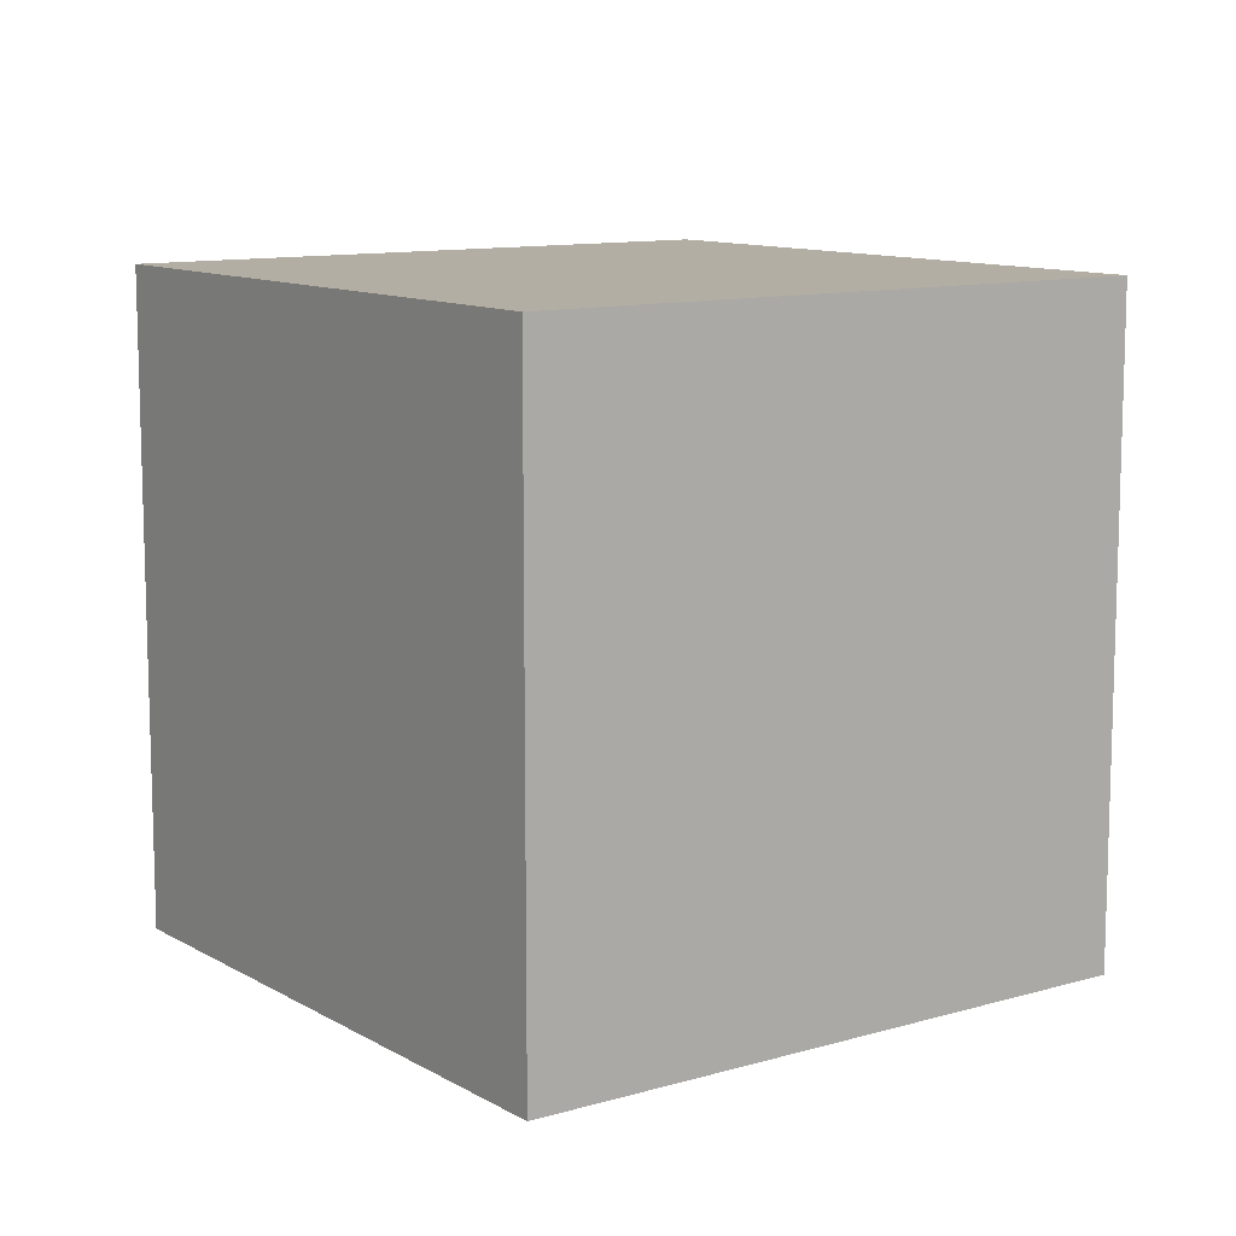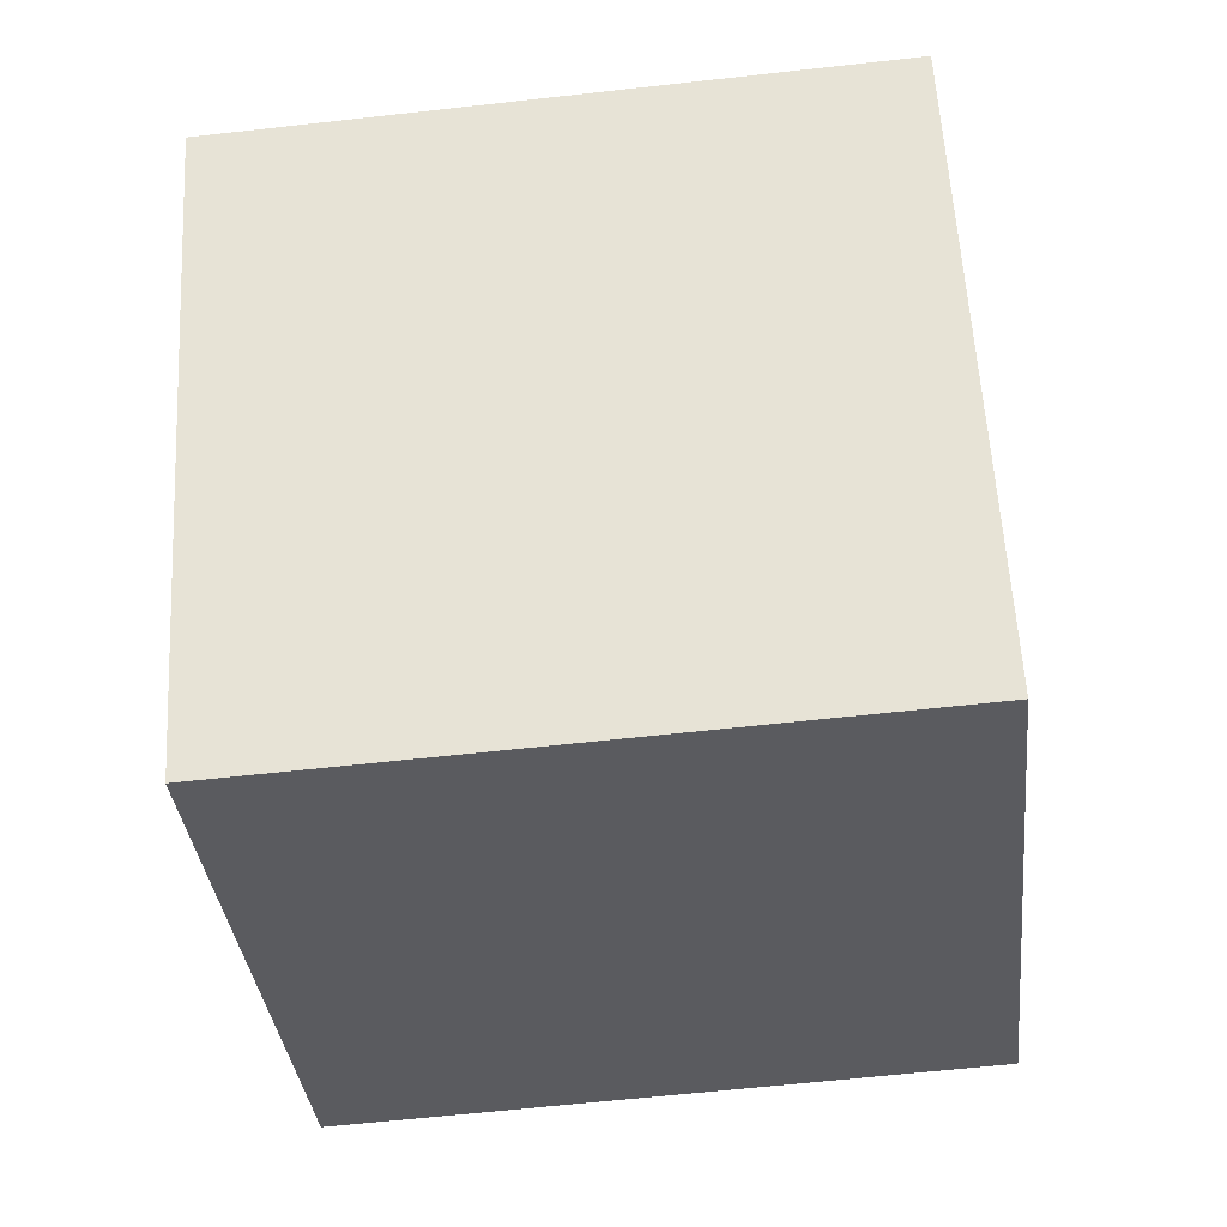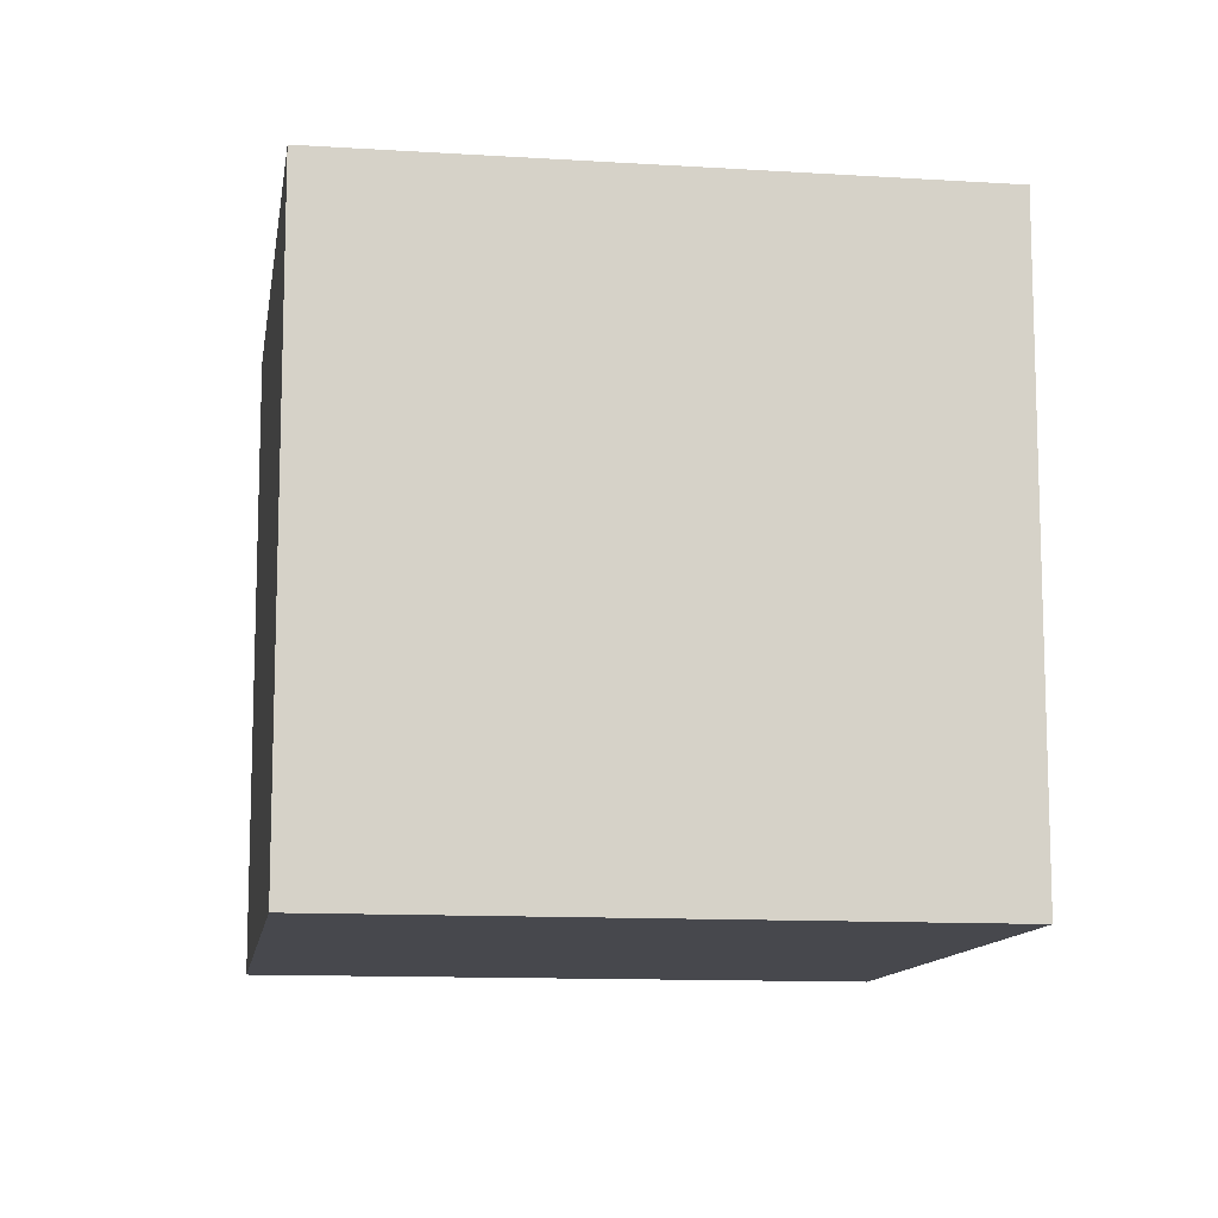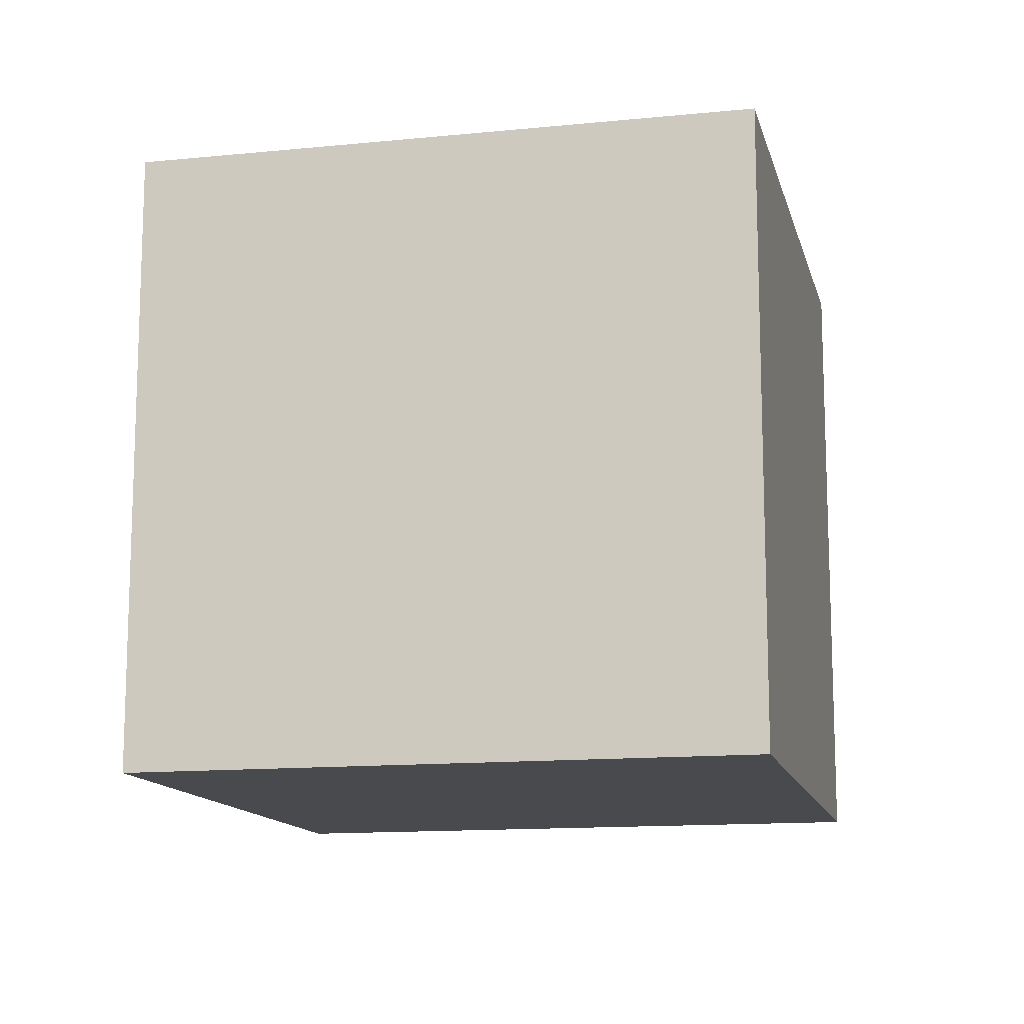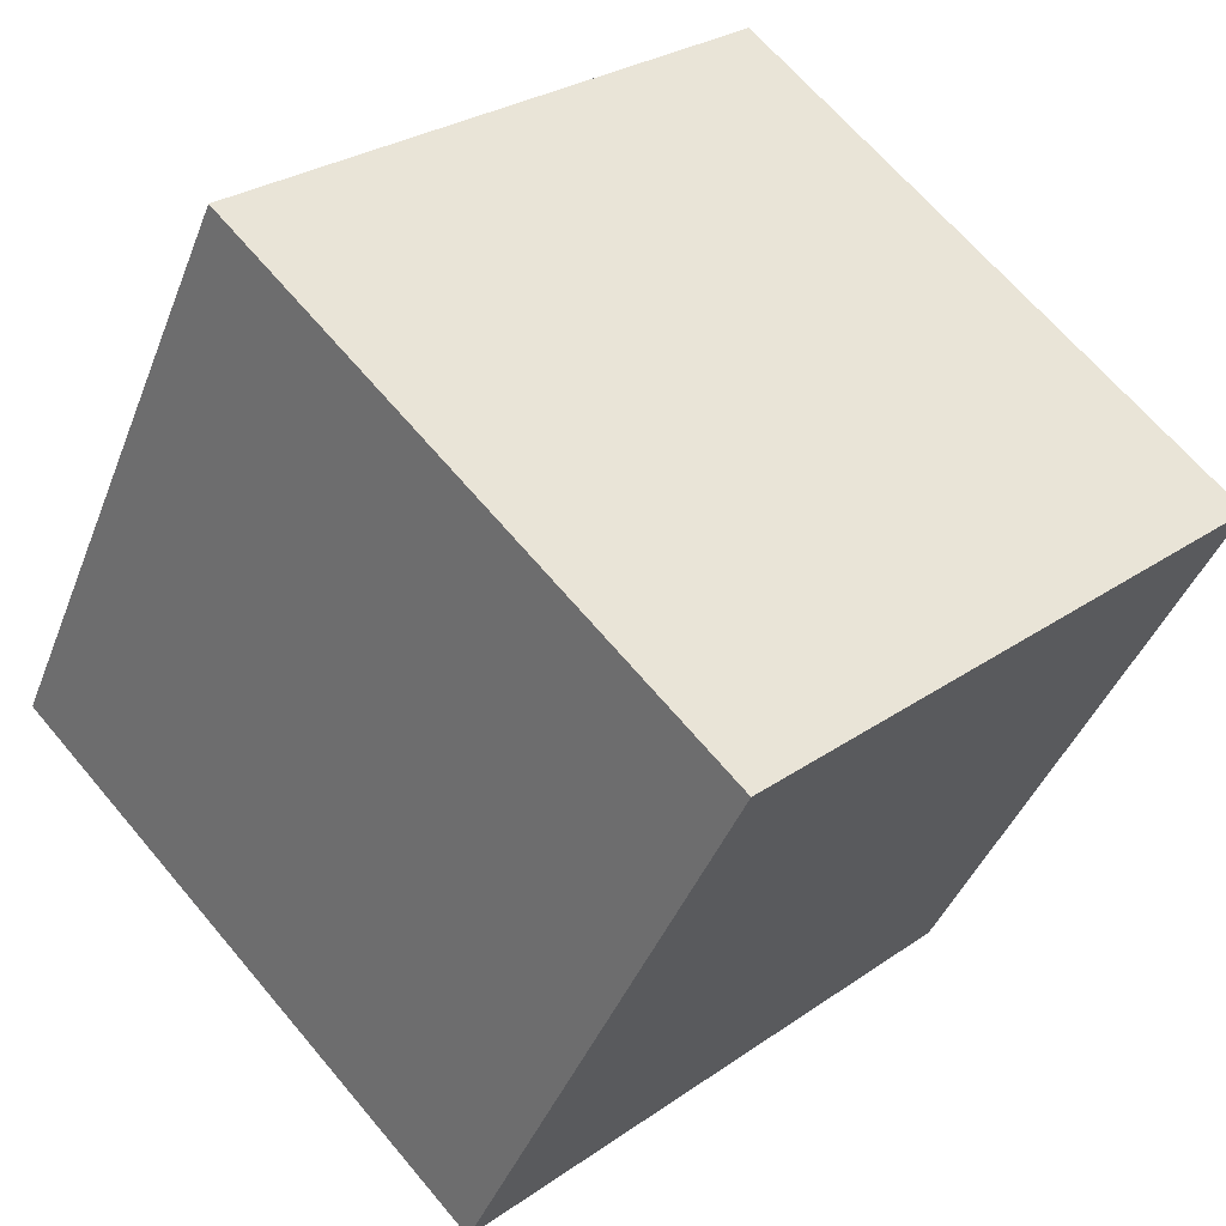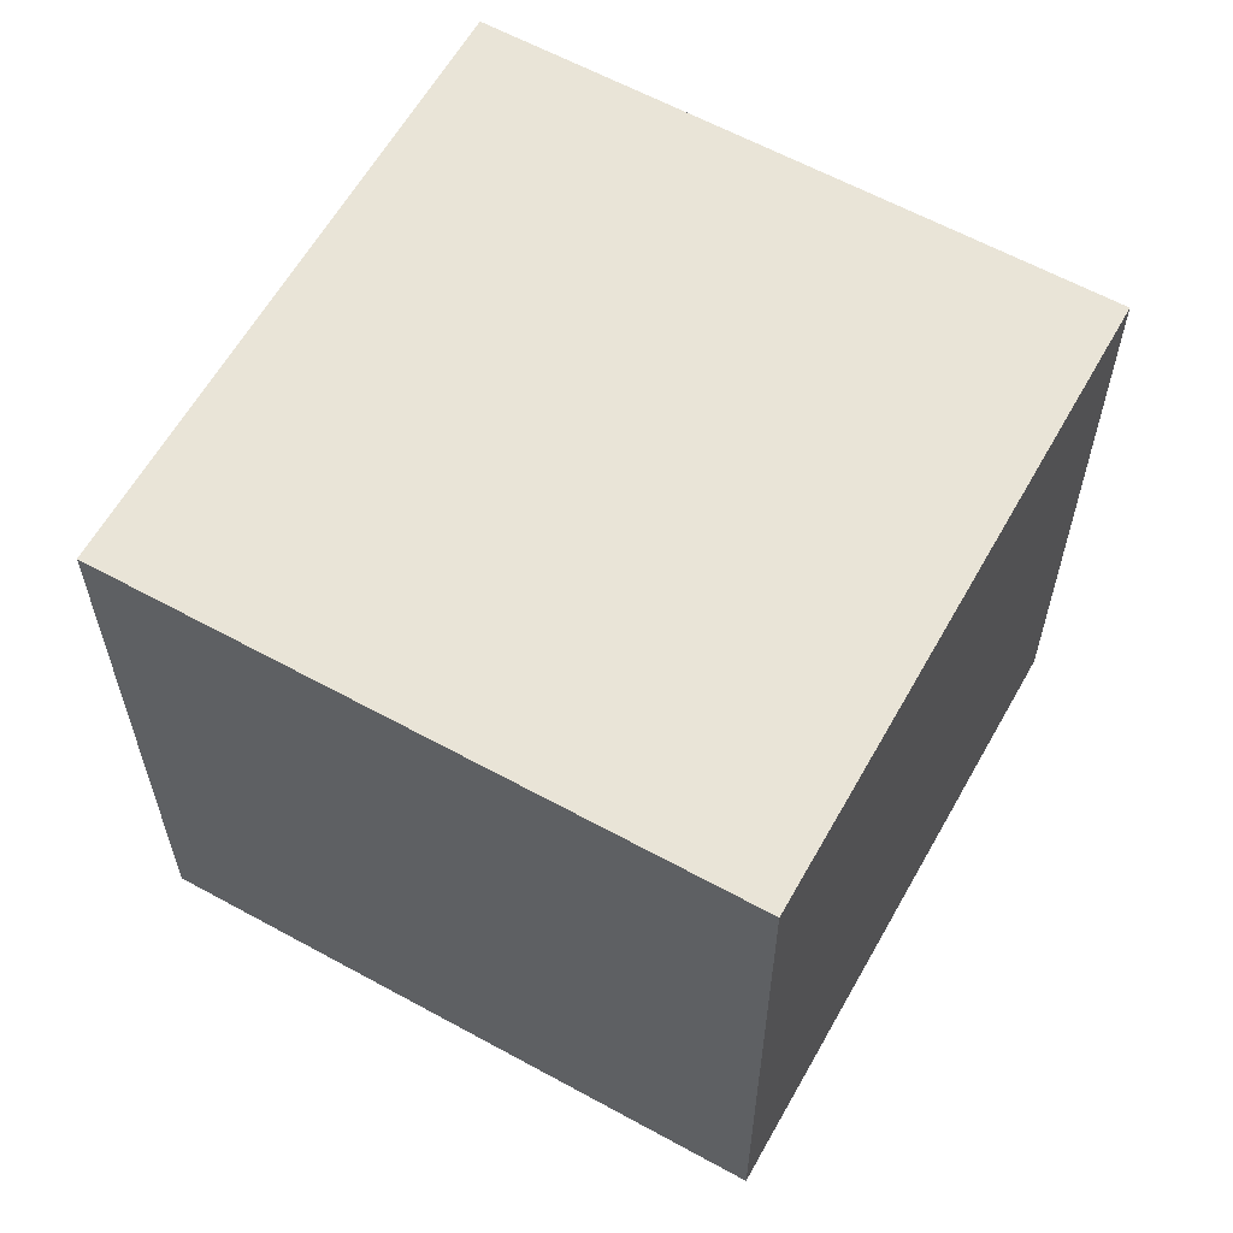
<metadata>
{"format":"obj","ext":"obj","renderer":"f3d","projection":"perspective","resolution":1024,"background":"white","views":[{"elev":10.9,"azim":-154.2,"up":"+Y"},{"elev":-61.4,"azim":-83.5,"up":"+Z"},{"elev":-11.7,"azim":-127.0,"up":"+Y"},{"elev":-13.1,"azim":-105.3,"up":"+Y"},{"elev":27.6,"azim":-136.9,"up":"+Z"},{"elev":61.2,"azim":-89.1,"up":"+Y"}]}
</metadata>
<code>
o Cube
v 0.7028 1 1.177
v 0.7028 0 1.177
v -0.1774 1 0.7028
v -0.1774 0 0.7028
v 1.177 1 0.2972
v 1.177 0 0.2972
v 0.2972 1 -0.1774
v 0.2972 0 -0.1774
f 1 5 7 3
f 4 3 7 8
f 8 7 5 6
f 6 2 4 8
f 2 1 3 4
f 6 5 1 2

</code>
